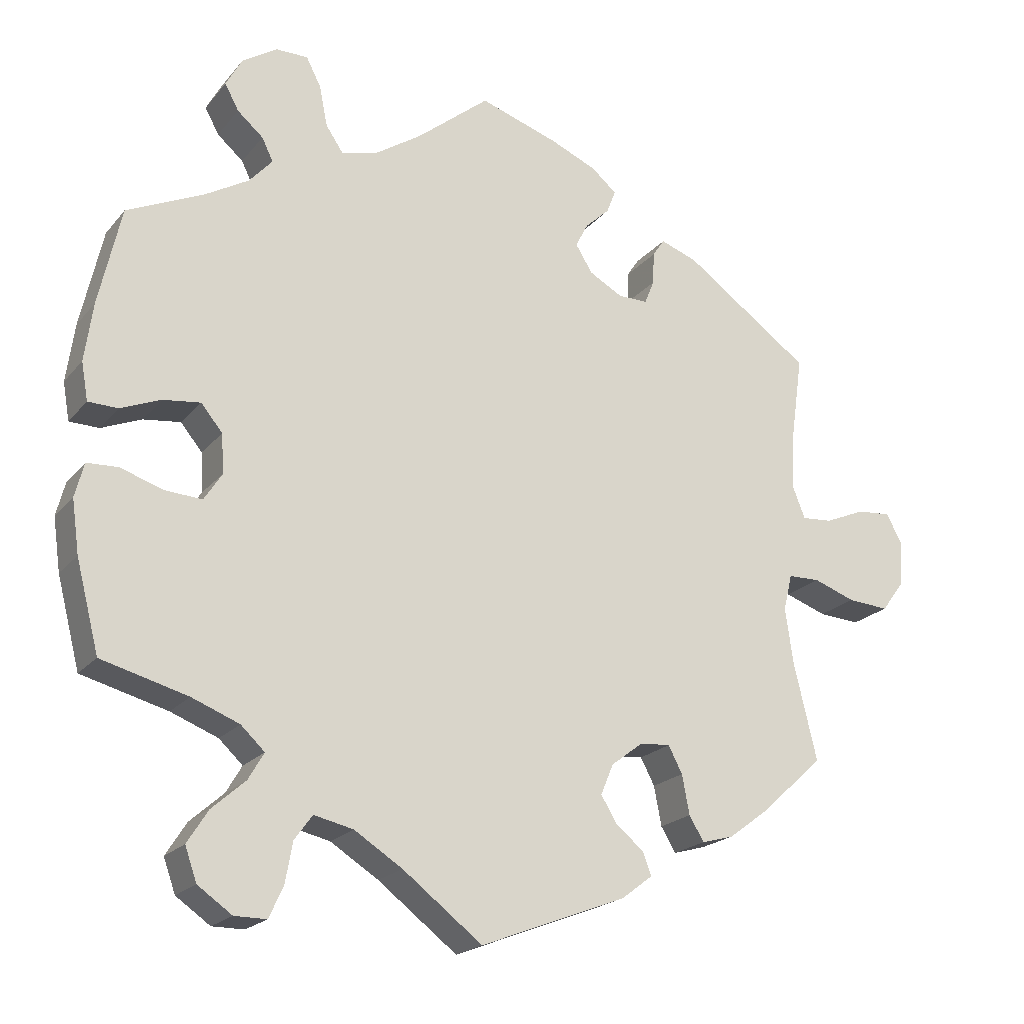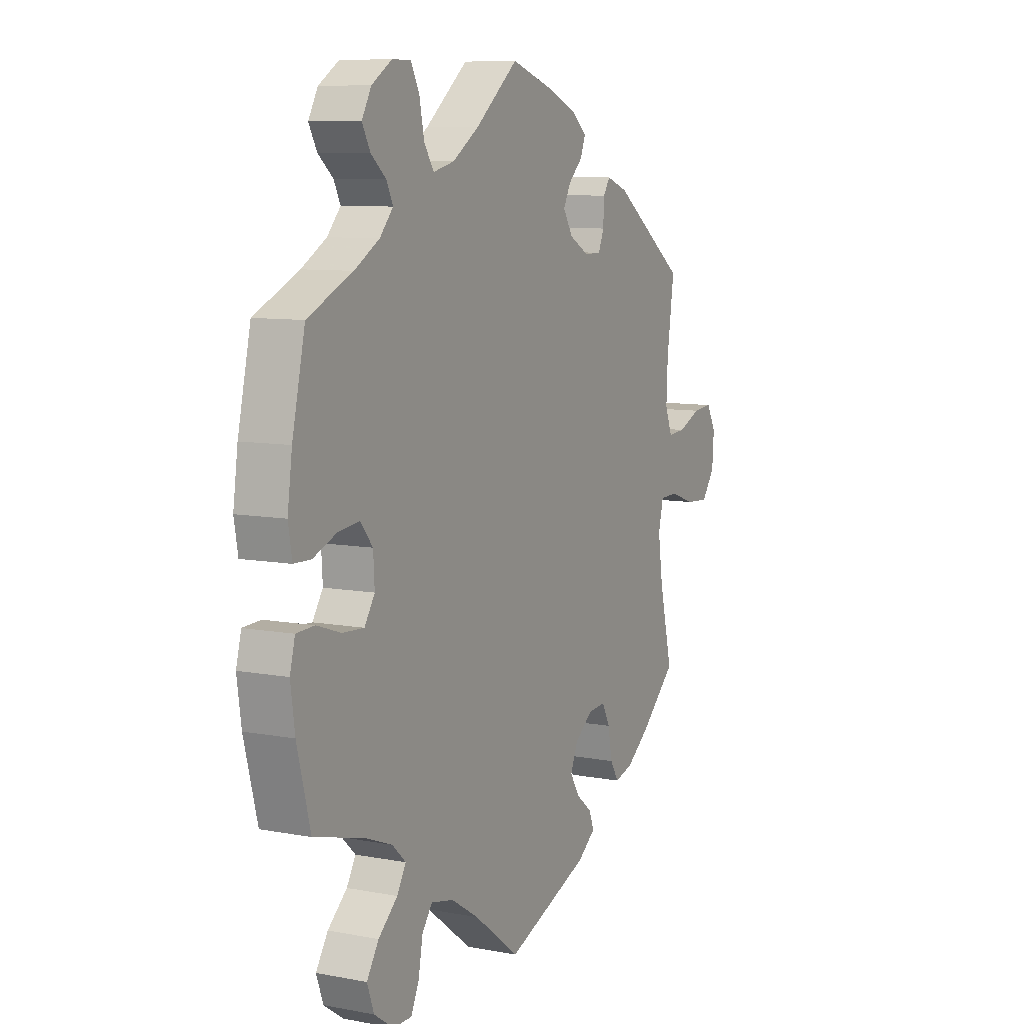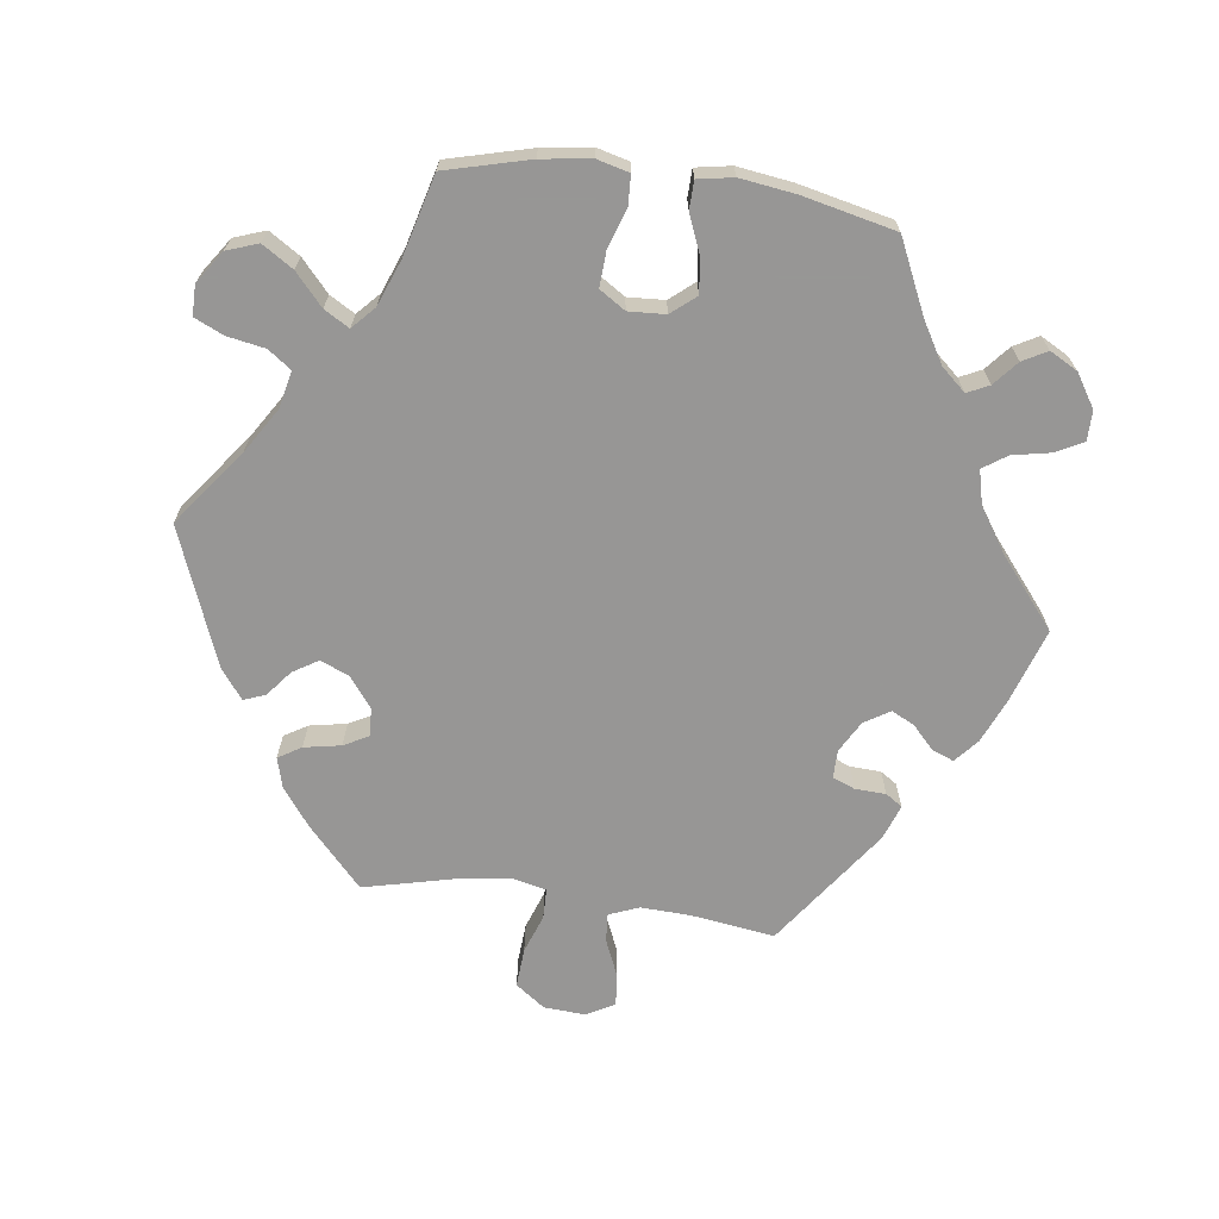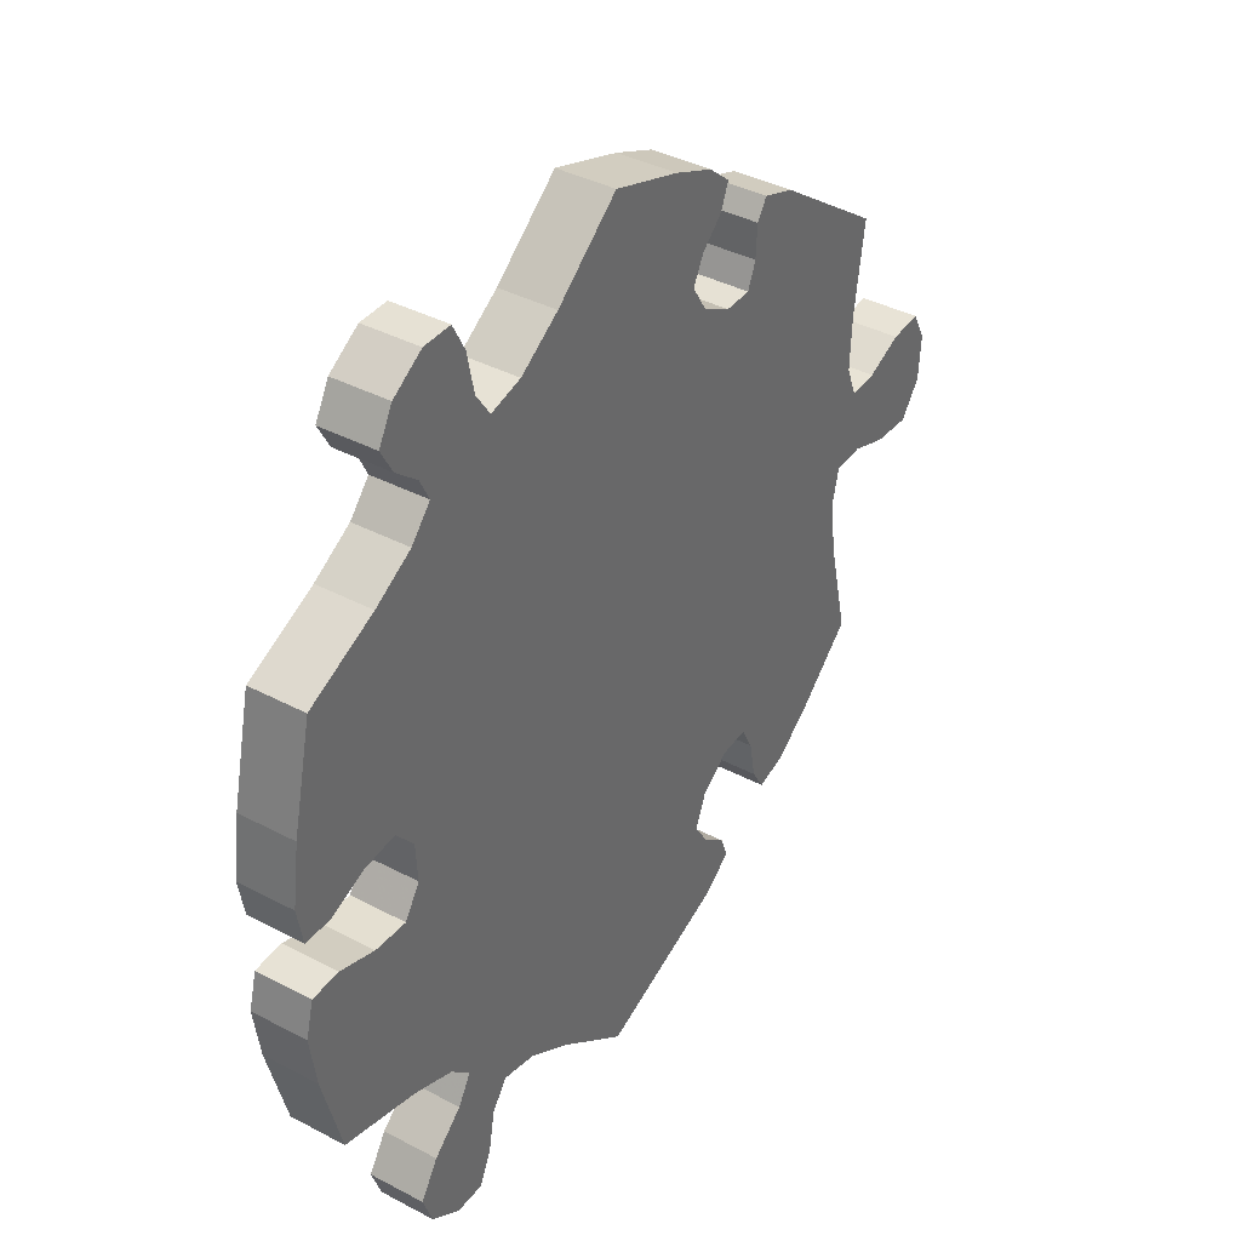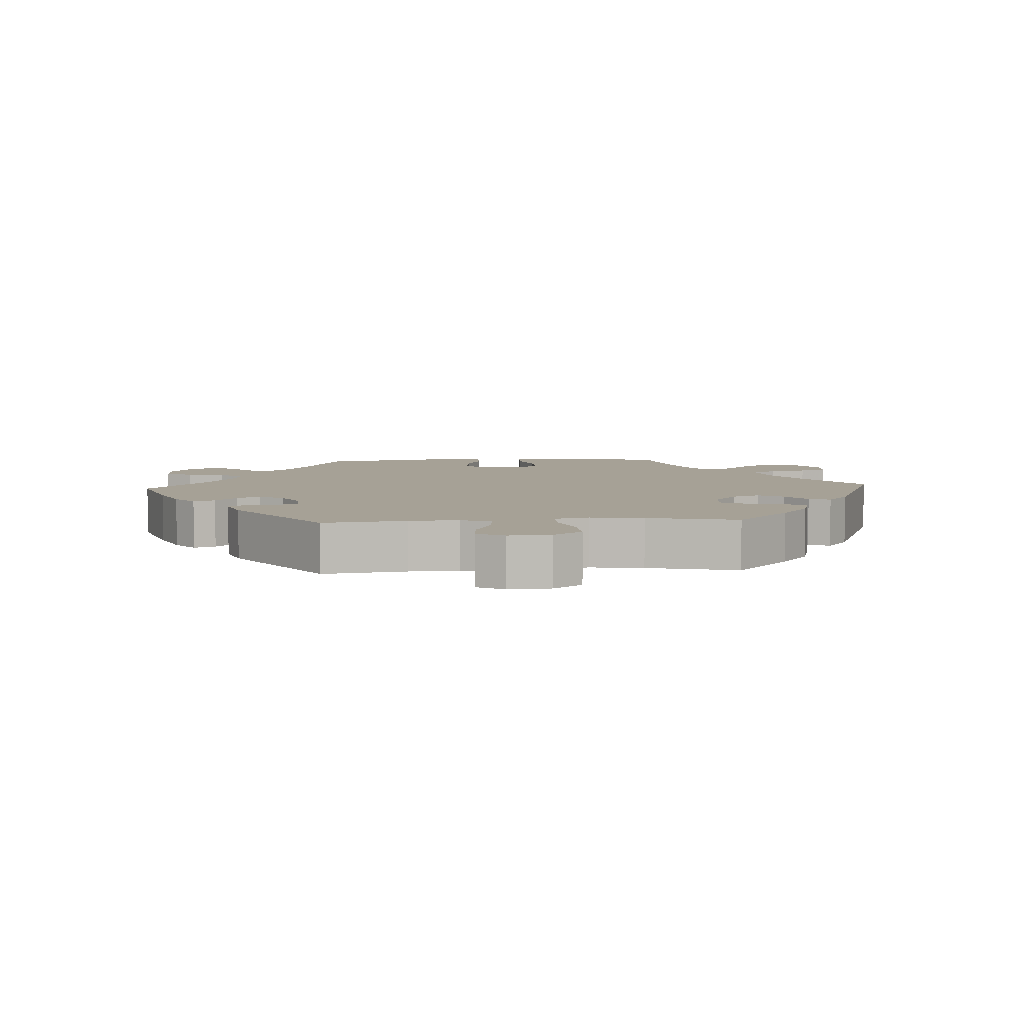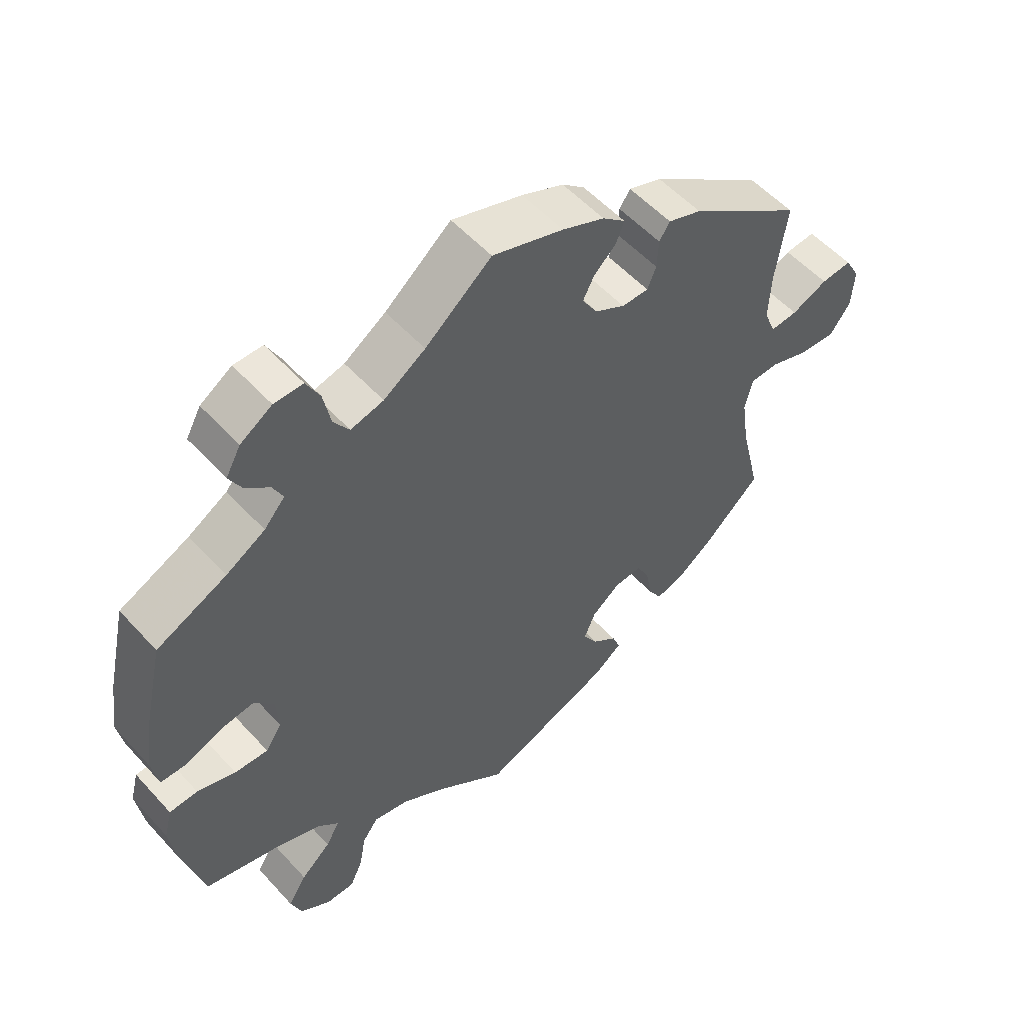
<metadata>
{"format":"obj","ext":"obj","renderer":"f3d","projection":"perspective","resolution":1024,"background":"white","views":[{"elev":-20.5,"azim":-27.8,"up":"+Z"},{"elev":8.7,"azim":-62.9,"up":"+Z"},{"elev":-68.0,"azim":-97.6,"up":"+Y"},{"elev":39.1,"azim":-56.6,"up":"+Z"},{"elev":6.2,"azim":86.3,"up":"+Y"},{"elev":54.5,"azim":-41.3,"up":"+Z"}]}
</metadata>
<code>
v 0.416 0.07 -0.366
v 0.362 0.07 -0.406
v 0.319 0.07 -0.418
v 0.299 0.07 -0.385
v 0.289 0.07 -0.332
v 0.27 0.07 -0.296
v 0.229 0.07 -0.299
v 0.186 0.07 -0.332
v 0.169 0.07 -0.373
v 0.191 0.07 -0.409
v 0.228 0.07 -0.439
v 0.24 0.07 -0.47
v 0.198 0.07 -0.502
v 0.001 0.07 -0.578
v -0.106 0.07 -0.496
v -0.171 0.07 -0.455
v -0.224 0.07 -0.443
v -0.248 0.07 -0.476
v -0.258 0.07 -0.531
v -0.277 0.07 -0.572
v -0.32 0.07 -0.572
v -0.366 0.07 -0.54
v -0.382 0.07 -0.495
v -0.354 0.07 -0.451
v -0.309 0.07 -0.411
v -0.288 0.07 -0.375
v -0.32 0.07 -0.345
v -0.384 0.07 -0.32
v -0.5 0.07 -0.289
v -0.531 0.07 -0.169
v -0.541 0.07 -0.098
v -0.529 0.07 -0.052
v -0.487 0.07 -0.05
v -0.43 0.07 -0.069
v -0.38 0.07 -0.072
v -0.356 0.07 -0.035
v -0.359 0.07 0.018
v -0.388 0.07 0.053
v -0.438 0.07 0.047
v -0.492 0.07 0.025
v -0.532 0.07 0.026
v -0.541 0.07 0.077
v -0.53 0.07 0.156
v -0.5 0.07 0.289
v -0.396 0.07 0.337
v -0.338 0.07 0.371
v -0.307 0.07 0.406
v -0.322 0.07 0.437
v -0.357 0.07 0.467
v -0.376 0.07 0.502
v -0.354 0.07 0.542
v -0.307 0.07 0.572
v -0.264 0.07 0.572
v -0.244 0.07 0.533
v -0.233 0.07 0.478
v -0.21 0.07 0.444
v -0.161 0.07 0.456
v -0.099 0.07 0.497
v 0 0.07 0.578
v 0.106 0.07 0.543
v 0.169 0.07 0.516
v 0.203 0.07 0.487
v 0.191 0.07 0.456
v 0.158 0.07 0.425
v 0.141 0.07 0.392
v 0.164 0.07 0.355
v 0.209 0.07 0.33
v 0.249 0.07 0.33
v 0.262 0.07 0.362
v 0.264 0.07 0.406
v 0.28 0.07 0.43
v 0.33 0.07 0.412
v 0.501 0.07 0.29
v 0.484 0.07 0.17
v 0.481 0.07 0.099
v 0.498 0.07 0.056
v 0.539 0.07 0.059
v 0.593 0.07 0.082
v 0.639 0.07 0.086
v 0.661 0.07 0.046
v 0.657 0.07 -0.014
v 0.626 0.07 -0.056
v 0.57 0.07 -0.052
v 0.514 0.07 -0.032
v 0.471 0.07 -0.033
v 0.459 0.07 -0.082
v 0.47 0.07 -0.158
v 0.501 0.07 -0.288
v 0.416 0 -0.366
v 0.362 0 -0.406
v 0.319 0 -0.418
v 0.299 0 -0.385
v 0.289 0 -0.332
v 0.27 0 -0.296
v 0.229 0 -0.299
v 0.186 0 -0.332
v 0.169 0 -0.373
v 0.191 0 -0.409
v 0.228 0 -0.439
v 0.24 0 -0.47
v 0.198 0 -0.502
v 0.001 0 -0.578
v -0.106 0 -0.496
v -0.171 0 -0.455
v -0.224 0 -0.443
v -0.248 0 -0.476
v -0.258 0 -0.531
v -0.277 0 -0.572
v -0.32 0 -0.572
v -0.366 0 -0.54
v -0.382 0 -0.495
v -0.354 0 -0.451
v -0.309 0 -0.411
v -0.288 0 -0.375
v -0.32 0 -0.345
v -0.384 0 -0.32
v -0.5 0 -0.289
v -0.531 0 -0.169
v -0.541 0 -0.098
v -0.529 0 -0.052
v -0.487 0 -0.05
v -0.43 0 -0.069
v -0.38 0 -0.072
v -0.356 0 -0.035
v -0.359 0 0.018
v -0.388 0 0.053
v -0.438 0 0.047
v -0.492 0 0.025
v -0.532 0 0.026
v -0.541 0 0.077
v -0.53 0 0.156
v -0.5 0 0.289
v -0.396 0 0.337
v -0.338 0 0.371
v -0.307 0 0.406
v -0.322 0 0.437
v -0.357 0 0.467
v -0.376 0 0.502
v -0.354 0 0.542
v -0.307 0 0.572
v -0.264 0 0.572
v -0.244 0 0.533
v -0.233 0 0.478
v -0.21 0 0.444
v -0.161 0 0.456
v -0.099 0 0.497
v 0 0 0.578
v 0.106 0 0.543
v 0.169 0 0.516
v 0.203 0 0.487
v 0.191 0 0.456
v 0.158 0 0.425
v 0.141 0 0.392
v 0.164 0 0.355
v 0.209 0 0.33
v 0.249 0 0.33
v 0.262 0 0.362
v 0.264 0 0.406
v 0.28 0 0.43
v 0.33 0 0.412
v 0.501 0 0.29
v 0.484 0 0.17
v 0.481 0 0.099
v 0.498 0 0.056
v 0.539 0 0.059
v 0.593 0 0.082
v 0.639 0 0.086
v 0.661 0 0.046
v 0.657 0 -0.014
v 0.626 0 -0.056
v 0.57 0 -0.052
v 0.514 0 -0.032
v 0.471 0 -0.033
v 0.459 0 -0.082
v 0.47 0 -0.158
v 0.501 0 -0.288
f 87 88 1 2
f 86 87 2 3
f 85 86 3 4
f 81 82 83 84
f 81 84 85
f 80 81 85
f 77 78 79 80
f 76 77 80 85
f 75 76 85 4
f 71 72 73 74
f 69 70 71 74
f 68 69 74 75
f 67 68 75 4
f 61 62 63 64
f 61 64 65
f 58 59 60 61
f 57 58 61 65
f 56 57 65 66
f 52 53 54 55
f 52 55 56
f 51 52 56
f 48 49 50 51
f 47 48 51 56
f 46 47 56 66
f 42 43 44 45
f 39 40 41 42
f 38 39 42 45
f 37 38 45 46
f 31 32 33 34
f 31 34 35
f 28 29 30 31
f 27 28 31 35
f 26 27 35 36
f 22 23 24 25
f 22 25 26
f 21 22 26
f 18 19 20 21
f 17 18 21 26
f 16 17 26 36
f 12 13 14 15
f 10 11 12 15
f 9 10 15 16
f 8 9 16 36
f 66 67 4 5
f 7 8 36 37
f 6 7 37 46
f 66 5 6
f 6 46 66
f 90 89 176 175
f 91 90 175 174
f 92 91 174 173
f 172 171 170 169
f 173 172 169
f 173 169 168
f 168 167 166 165
f 173 168 165 164
f 92 173 164 163
f 162 161 160 159
f 162 159 158 157
f 163 162 157 156
f 92 163 156 155
f 152 151 150 149
f 153 152 149
f 149 148 147 146
f 153 149 146 145
f 154 153 145 144
f 143 142 141 140
f 144 143 140
f 144 140 139
f 139 138 137 136
f 144 139 136 135
f 154 144 135 134
f 133 132 131 130
f 130 129 128 127
f 133 130 127 126
f 134 133 126 125
f 122 121 120 119
f 123 122 119
f 119 118 117 116
f 123 119 116 115
f 124 123 115 114
f 113 112 111 110
f 114 113 110
f 114 110 109
f 109 108 107 106
f 114 109 106 105
f 124 114 105 104
f 103 102 101 100
f 103 100 99 98
f 104 103 98 97
f 124 104 97 96
f 93 92 155 154
f 125 124 96 95
f 134 125 95 94
f 94 93 154
f 154 134 94
f 1 89 90 2
f 2 90 91 3
f 3 91 92 4
f 4 92 93 5
f 5 93 94 6
f 6 94 95 7
f 7 95 96 8
f 8 96 97 9
f 9 97 98 10
f 10 98 99 11
f 11 99 100 12
f 12 100 101 13
f 13 101 102 14
f 14 102 103 15
f 15 103 104 16
f 16 104 105 17
f 17 105 106 18
f 18 106 107 19
f 19 107 108 20
f 20 108 109 21
f 21 109 110 22
f 22 110 111 23
f 23 111 112 24
f 24 112 113 25
f 25 113 114 26
f 26 114 115 27
f 27 115 116 28
f 28 116 117 29
f 29 117 118 30
f 30 118 119 31
f 31 119 120 32
f 32 120 121 33
f 33 121 122 34
f 34 122 123 35
f 35 123 124 36
f 36 124 125 37
f 37 125 126 38
f 38 126 127 39
f 39 127 128 40
f 40 128 129 41
f 41 129 130 42
f 42 130 131 43
f 43 131 132 44
f 44 132 133 45
f 45 133 134 46
f 46 134 135 47
f 47 135 136 48
f 48 136 137 49
f 49 137 138 50
f 50 138 139 51
f 51 139 140 52
f 52 140 141 53
f 53 141 142 54
f 54 142 143 55
f 55 143 144 56
f 56 144 145 57
f 57 145 146 58
f 58 146 147 59
f 59 147 148 60
f 60 148 149 61
f 61 149 150 62
f 62 150 151 63
f 63 151 152 64
f 64 152 153 65
f 65 153 154 66
f 66 154 155 67
f 67 155 156 68
f 68 156 157 69
f 69 157 158 70
f 70 158 159 71
f 71 159 160 72
f 72 160 161 73
f 73 161 162 74
f 74 162 163 75
f 75 163 164 76
f 76 164 165 77
f 77 165 166 78
f 78 166 167 79
f 79 167 168 80
f 80 168 169 81
f 81 169 170 82
f 82 170 171 83
f 83 171 172 84
f 84 172 173 85
f 85 173 174 86
f 86 174 175 87
f 87 175 176 88
f 88 176 89 1

</code>
